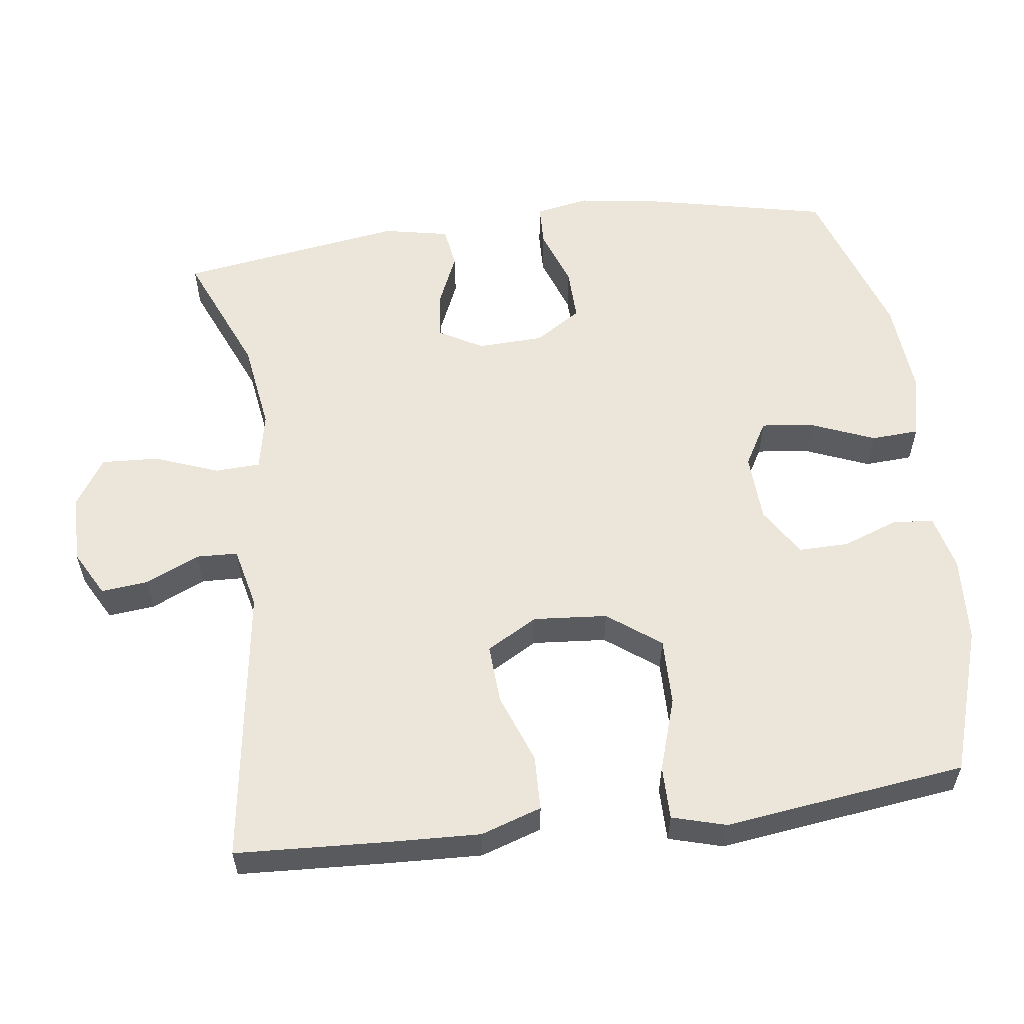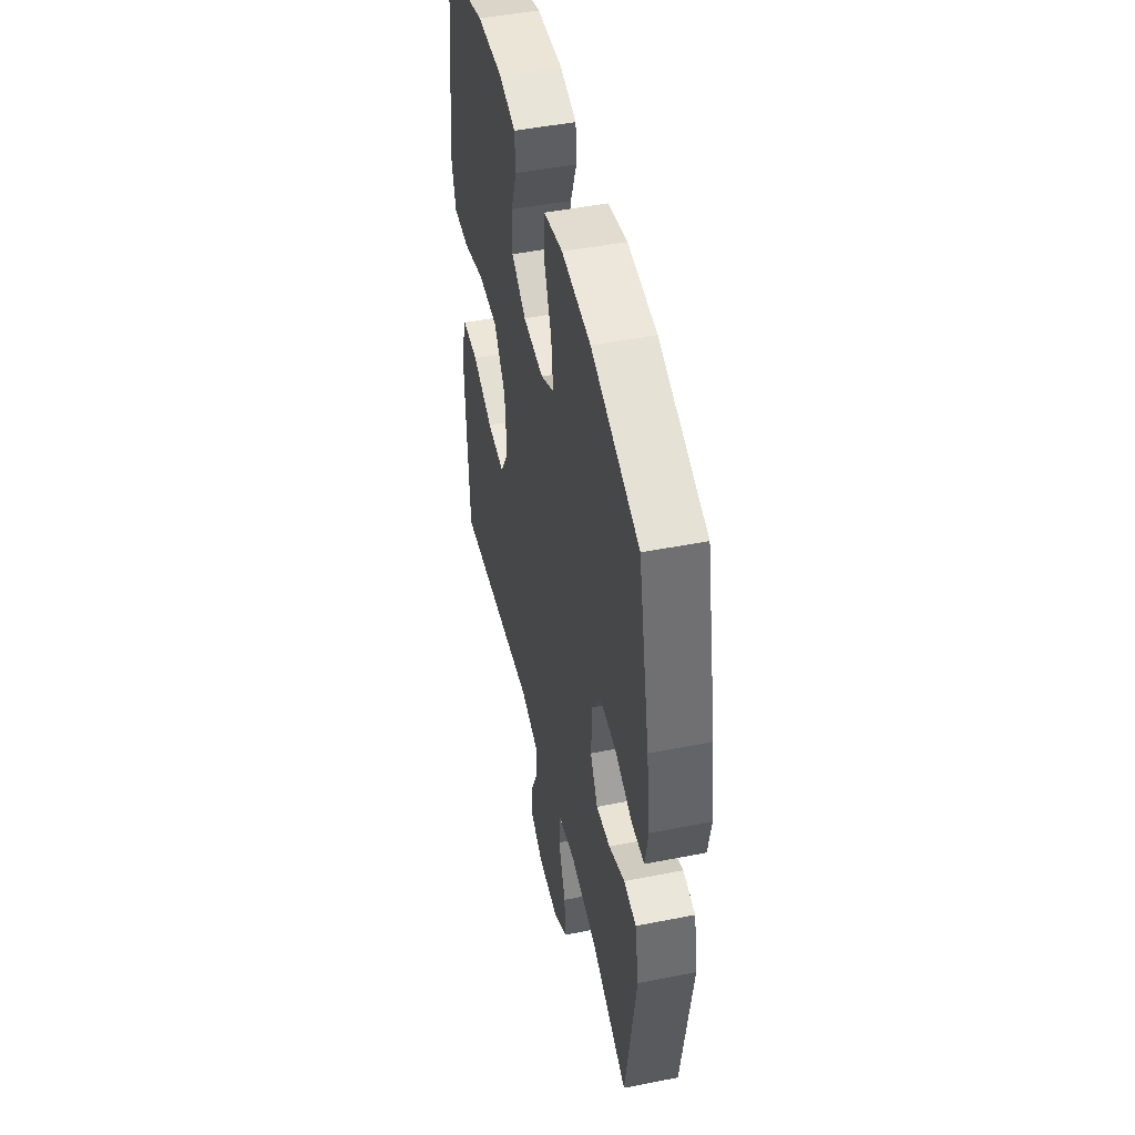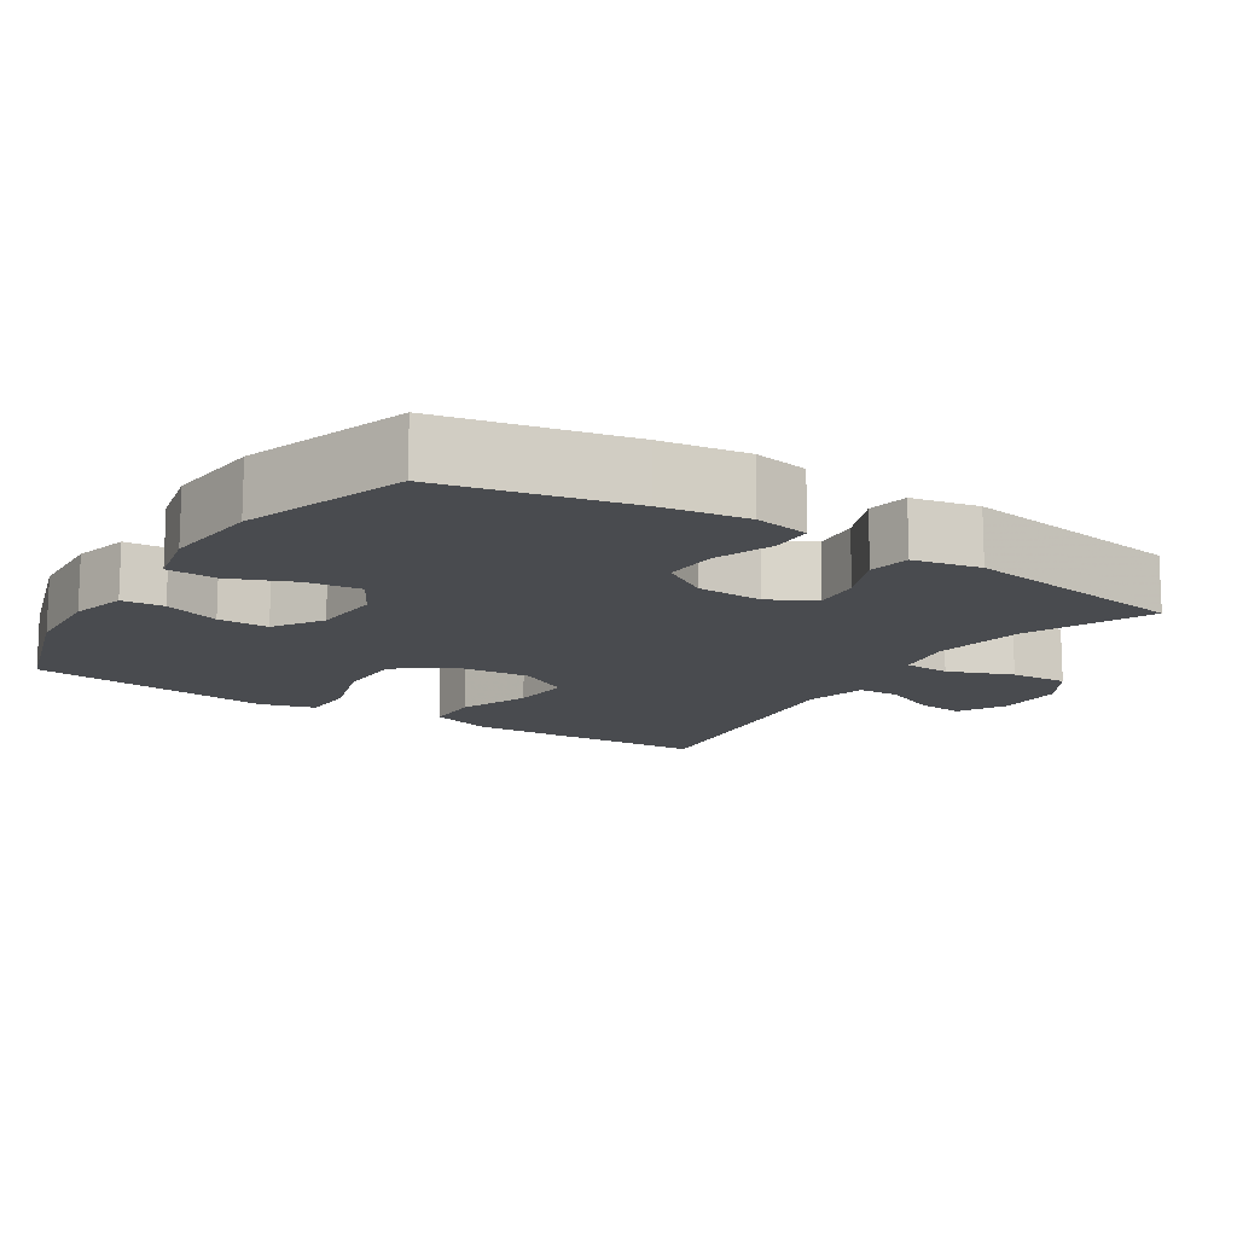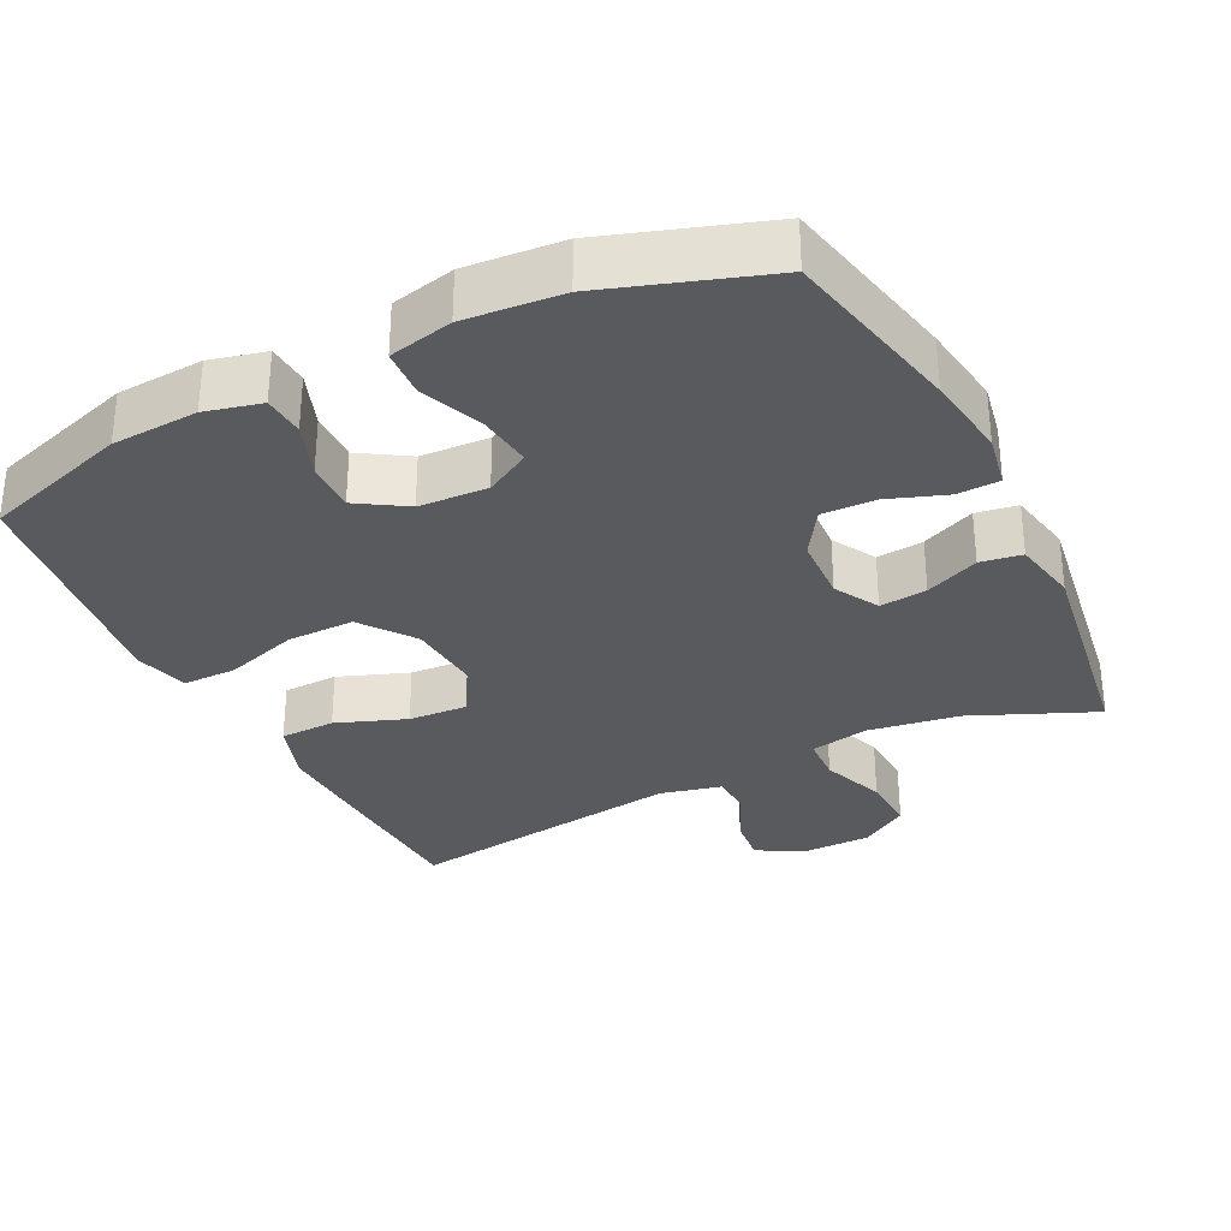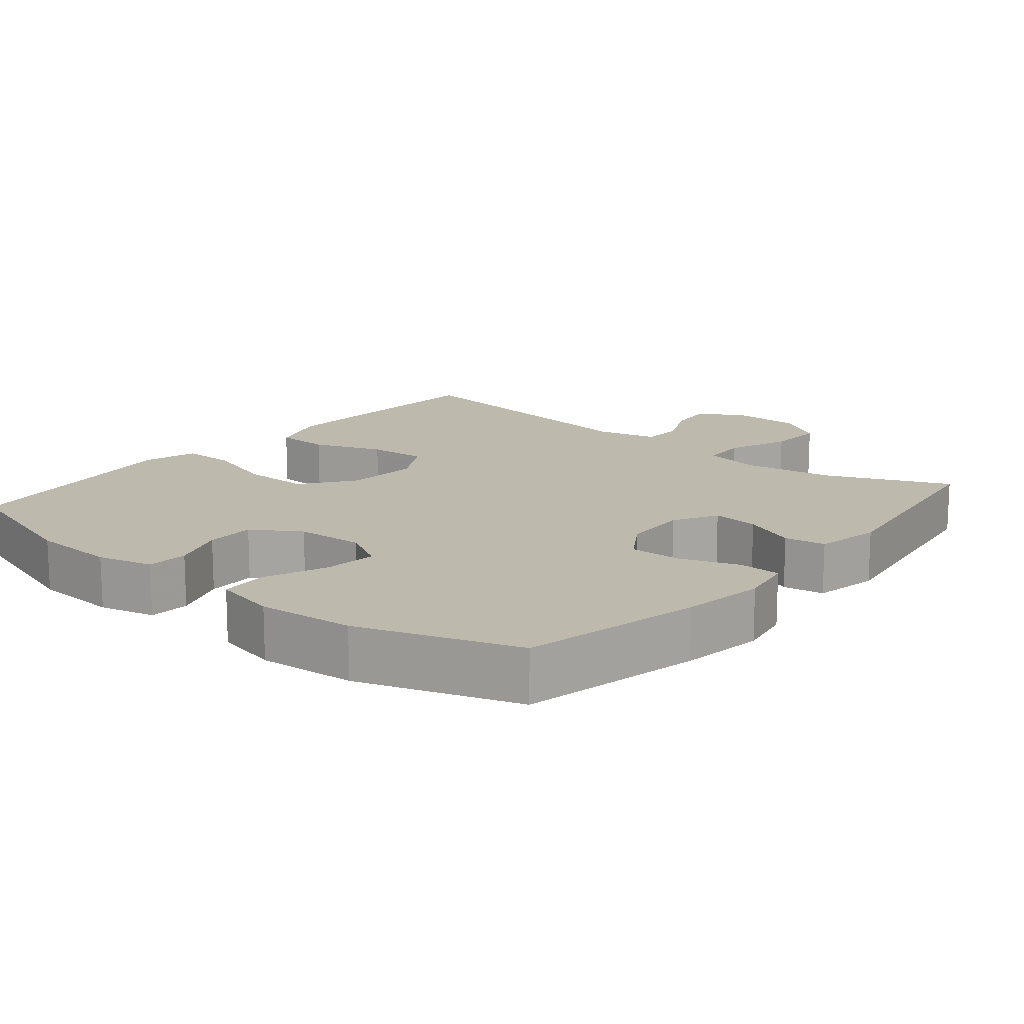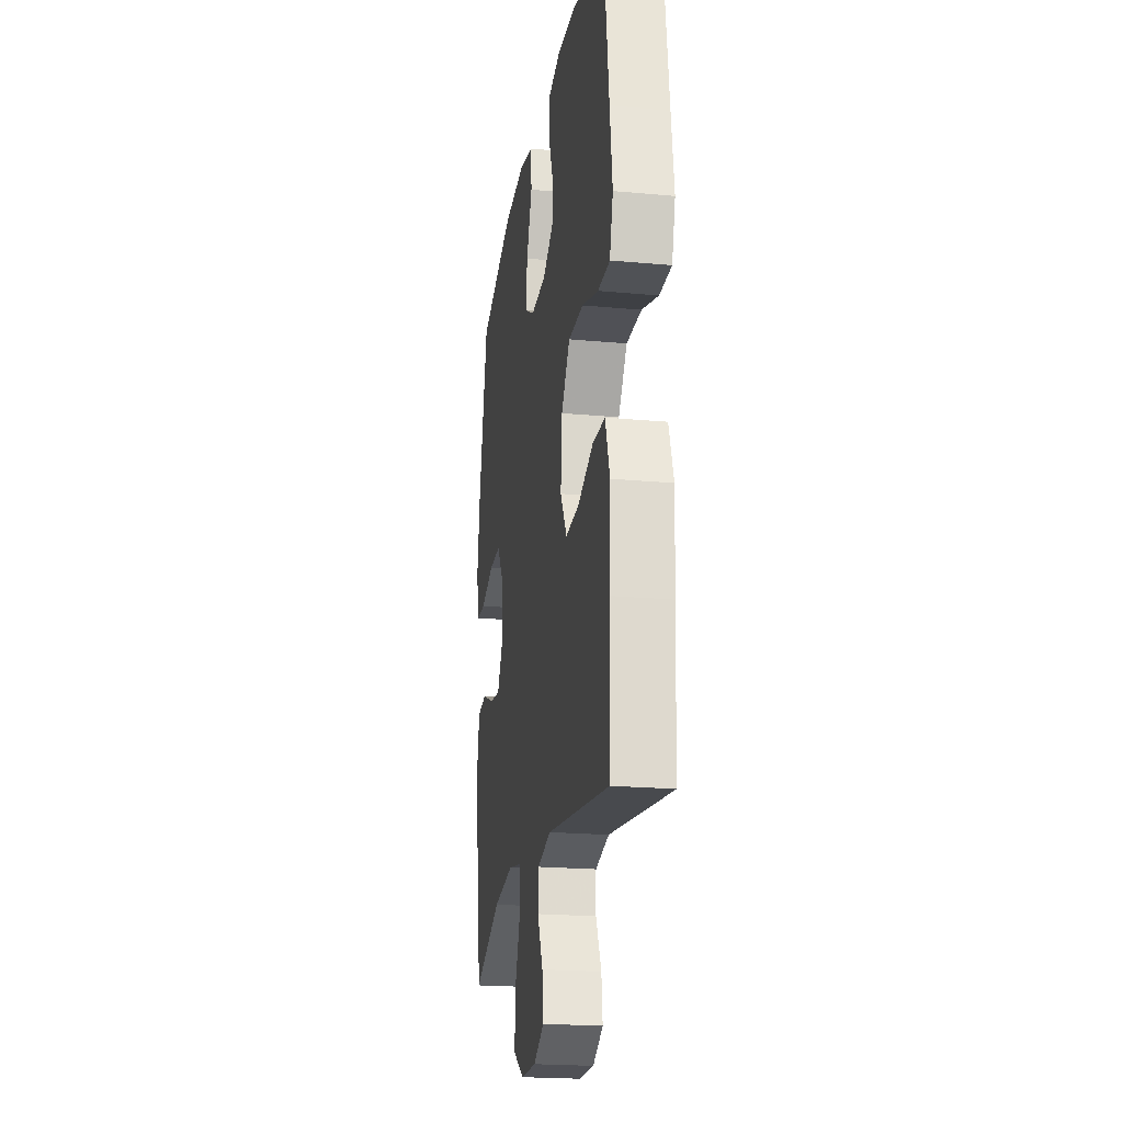
<metadata>
{"format":"obj","ext":"obj","renderer":"f3d","projection":"perspective","resolution":1024,"background":"white","views":[{"elev":57.4,"azim":-97.3,"up":"+Y"},{"elev":47.9,"azim":77.5,"up":"+Z"},{"elev":-13.7,"azim":57.3,"up":"+Y"},{"elev":-31.7,"azim":26.5,"up":"+Y"},{"elev":15.1,"azim":39.6,"up":"+Y"},{"elev":-21.1,"azim":-99.4,"up":"+Z"}]}
</metadata>
<code>
v -0.5 0.07 0.5
v -0.298 0.07 0.564
v -0.179 0.07 0.571
v -0.102 0.07 0.552
v -0.098 0.07 0.495
v -0.126 0.07 0.419
v -0.127 0.07 0.35
v -0.06 0.07 0.308
v 0.035 0.07 0.303
v 0.097 0.07 0.338
v 0.088 0.07 0.412
v 0.053 0.07 0.499
v 0.057 0.07 0.565
v 0.145 0.07 0.585
v 0.279 0.07 0.574
v 0.5 0.07 0.5
v 0.554 0.07 0.25
v 0.571 0.07 0.134
v 0.557 0.07 0.059
v 0.499 0.07 0.057
v 0.418 0.07 0.086
v 0.345 0.07 0.088
v 0.304 0.07 0.024
v 0.3 0.07 -0.067
v 0.334 0.07 -0.128
v 0.399 0.07 -0.121
v 0.473 0.07 -0.089
v 0.53 0.07 -0.098
v 0.548 0.07 -0.189
v 0.5 0.07 -0.5
v 0.329 0.07 -0.427
v 0.204 0.07 -0.408
v 0.123 0.07 -0.424
v 0.12 0.07 -0.487
v 0.153 0.07 -0.575
v 0.157 0.07 -0.654
v 0.091 0.07 -0.696
v -0.004 0.07 -0.697
v -0.068 0.07 -0.662
v -0.061 0.07 -0.597
v -0.027 0.07 -0.523
v -0.029 0.07 -0.466
v -0.114 0.07 -0.446
v -0.5 0.07 -0.5
v -0.51 0.07 -0.296
v -0.515 0.07 -0.165
v -0.487 0.07 -0.081
v -0.411 0.07 -0.079
v -0.315 0.07 -0.115
v -0.233 0.07 -0.12
v -0.193 0.07 -0.05
v -0.201 0.07 0.052
v -0.255 0.07 0.125
v -0.348 0.07 0.124
v -0.449 0.07 0.092
v -0.523 0.07 0.092
v -0.544 0.07 0.167
v -0.528 0.07 0.285
v -0.5 0 0.5
v -0.298 0 0.564
v -0.179 0 0.571
v -0.102 0 0.552
v -0.098 0 0.495
v -0.126 0 0.419
v -0.127 0 0.35
v -0.06 0 0.308
v 0.035 0 0.303
v 0.097 0 0.338
v 0.088 0 0.412
v 0.053 0 0.499
v 0.057 0 0.565
v 0.145 0 0.585
v 0.279 0 0.574
v 0.5 0 0.5
v 0.554 0 0.25
v 0.571 0 0.134
v 0.557 0 0.059
v 0.499 0 0.057
v 0.418 0 0.086
v 0.345 0 0.088
v 0.304 0 0.024
v 0.3 0 -0.067
v 0.334 0 -0.128
v 0.399 0 -0.121
v 0.473 0 -0.089
v 0.53 0 -0.098
v 0.548 0 -0.189
v 0.5 0 -0.5
v 0.329 0 -0.427
v 0.204 0 -0.408
v 0.123 0 -0.424
v 0.12 0 -0.487
v 0.153 0 -0.575
v 0.157 0 -0.654
v 0.091 0 -0.696
v -0.004 0 -0.697
v -0.068 0 -0.662
v -0.061 0 -0.597
v -0.027 0 -0.523
v -0.029 0 -0.466
v -0.114 0 -0.446
v -0.5 0 -0.5
v -0.51 0 -0.296
v -0.515 0 -0.165
v -0.487 0 -0.081
v -0.411 0 -0.079
v -0.315 0 -0.115
v -0.233 0 -0.12
v -0.193 0 -0.05
v -0.201 0 0.052
v -0.255 0 0.125
v -0.348 0 0.124
v -0.449 0 0.092
v -0.523 0 0.092
v -0.544 0 0.167
v -0.528 0 0.285
f 55 56 57 58
f 54 55 58 1
f 53 54 1 2
f 52 53 2 3
f 51 52 3
f 46 47 48 49
f 46 49 50
f 43 44 45 46
f 42 43 46 50
f 38 39 40 41
f 38 41 42
f 37 38 42
f 34 35 36 37
f 33 34 37 42
f 28 29 30 31
f 26 27 28 31
f 25 26 31 32
f 24 25 32 33
f 18 19 20 21
f 18 21 22
f 17 18 22
f 16 17 22
f 15 16 22 23
f 11 12 13 14
f 10 11 14 15
f 3 4 5 6
f 51 3 6 7
f 33 42 50 51
f 33 51 7 8
f 24 33 8 9
f 10 15 23 24
f 9 10 24
f 116 115 114 113
f 59 116 113 112
f 60 59 112 111
f 61 60 111 110
f 61 110 109
f 107 106 105 104
f 108 107 104
f 104 103 102 101
f 108 104 101 100
f 99 98 97 96
f 100 99 96
f 100 96 95
f 95 94 93 92
f 100 95 92 91
f 89 88 87 86
f 89 86 85 84
f 90 89 84 83
f 91 90 83 82
f 79 78 77 76
f 80 79 76
f 80 76 75
f 80 75 74
f 81 80 74 73
f 72 71 70 69
f 73 72 69 68
f 64 63 62 61
f 65 64 61 109
f 109 108 100 91
f 66 65 109 91
f 67 66 91 82
f 82 81 73 68
f 82 68 67
f 1 59 60 2
f 2 60 61 3
f 3 61 62 4
f 4 62 63 5
f 5 63 64 6
f 6 64 65 7
f 7 65 66 8
f 8 66 67 9
f 9 67 68 10
f 10 68 69 11
f 11 69 70 12
f 12 70 71 13
f 13 71 72 14
f 14 72 73 15
f 15 73 74 16
f 16 74 75 17
f 17 75 76 18
f 18 76 77 19
f 19 77 78 20
f 20 78 79 21
f 21 79 80 22
f 22 80 81 23
f 23 81 82 24
f 24 82 83 25
f 25 83 84 26
f 26 84 85 27
f 27 85 86 28
f 28 86 87 29
f 29 87 88 30
f 30 88 89 31
f 31 89 90 32
f 32 90 91 33
f 33 91 92 34
f 34 92 93 35
f 35 93 94 36
f 36 94 95 37
f 37 95 96 38
f 38 96 97 39
f 39 97 98 40
f 40 98 99 41
f 41 99 100 42
f 42 100 101 43
f 43 101 102 44
f 44 102 103 45
f 45 103 104 46
f 46 104 105 47
f 47 105 106 48
f 48 106 107 49
f 49 107 108 50
f 50 108 109 51
f 51 109 110 52
f 52 110 111 53
f 53 111 112 54
f 54 112 113 55
f 55 113 114 56
f 56 114 115 57
f 57 115 116 58
f 58 116 59 1

</code>
